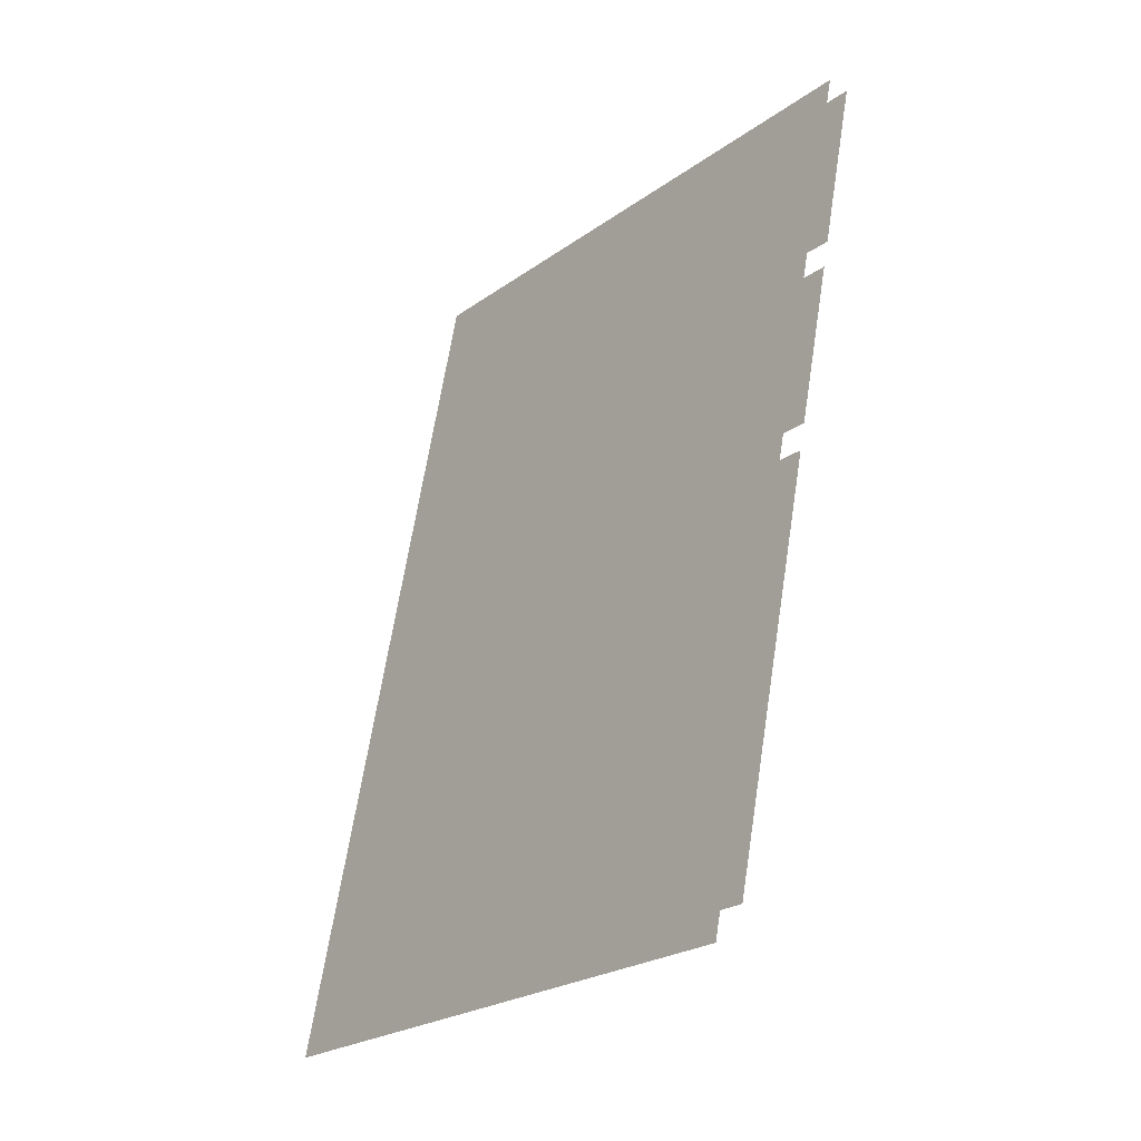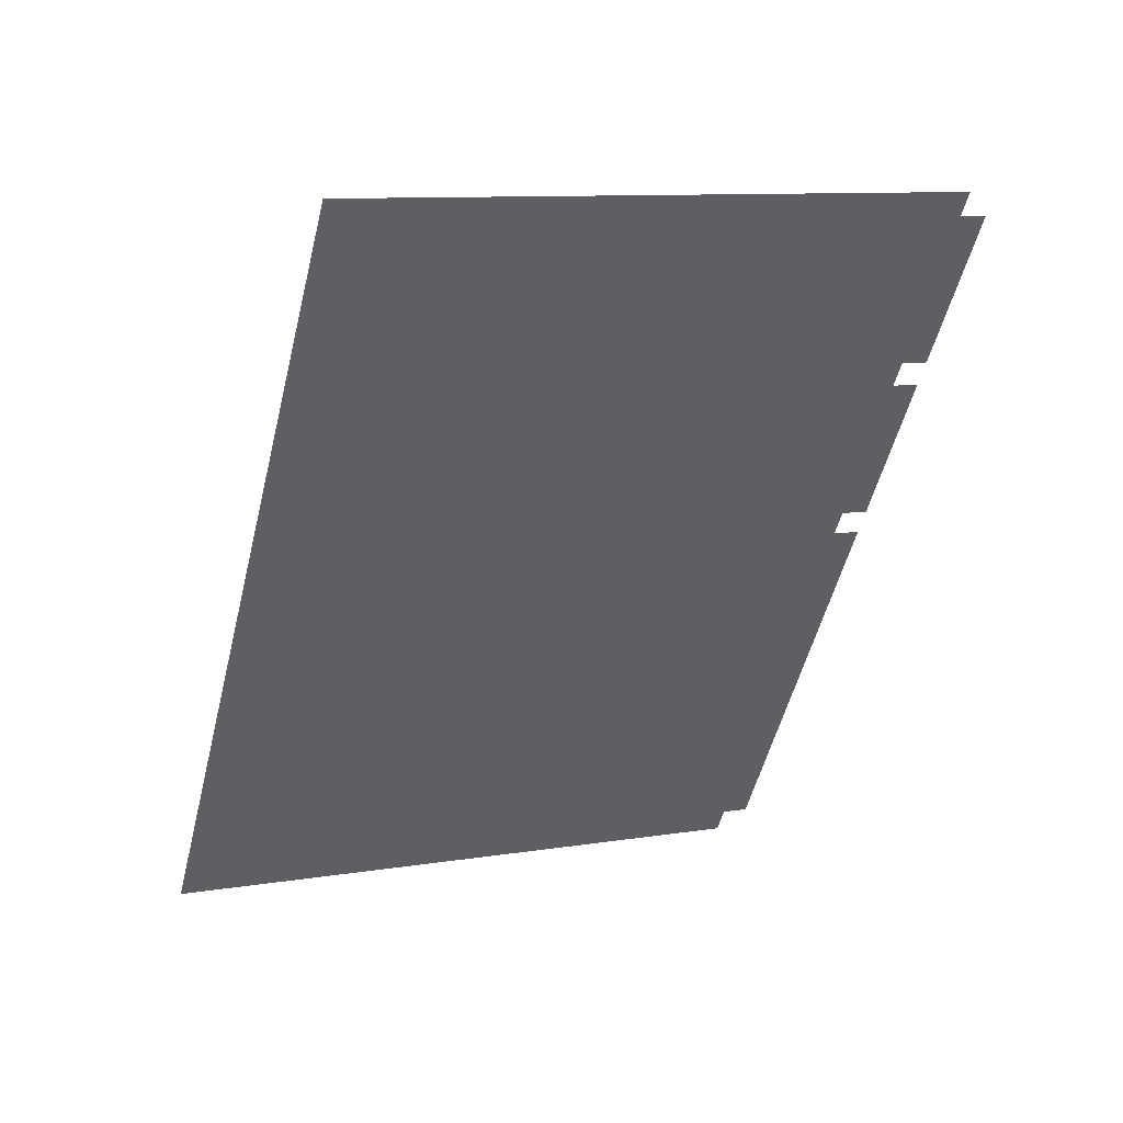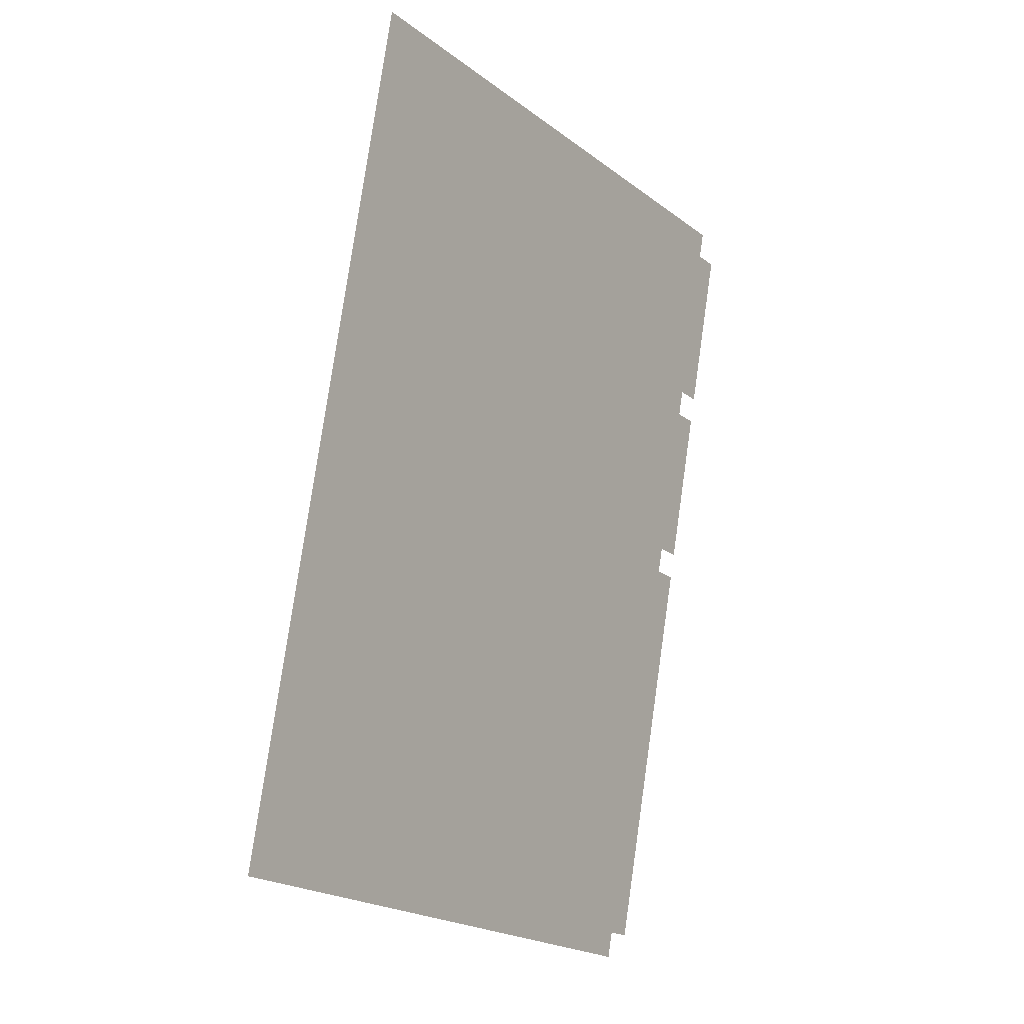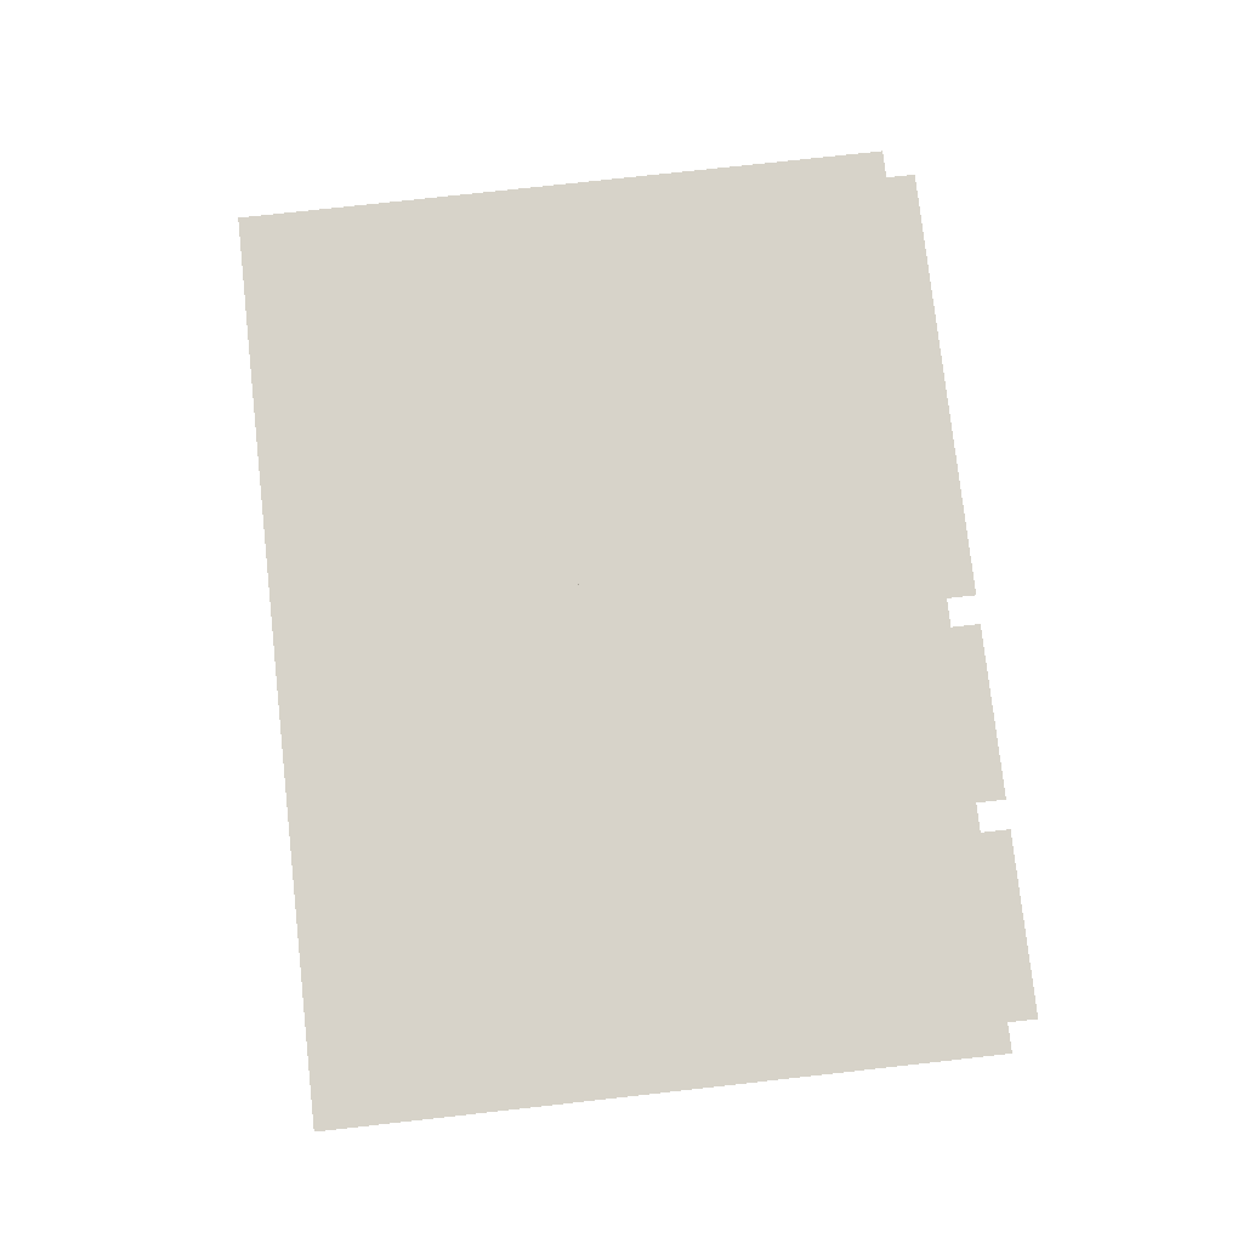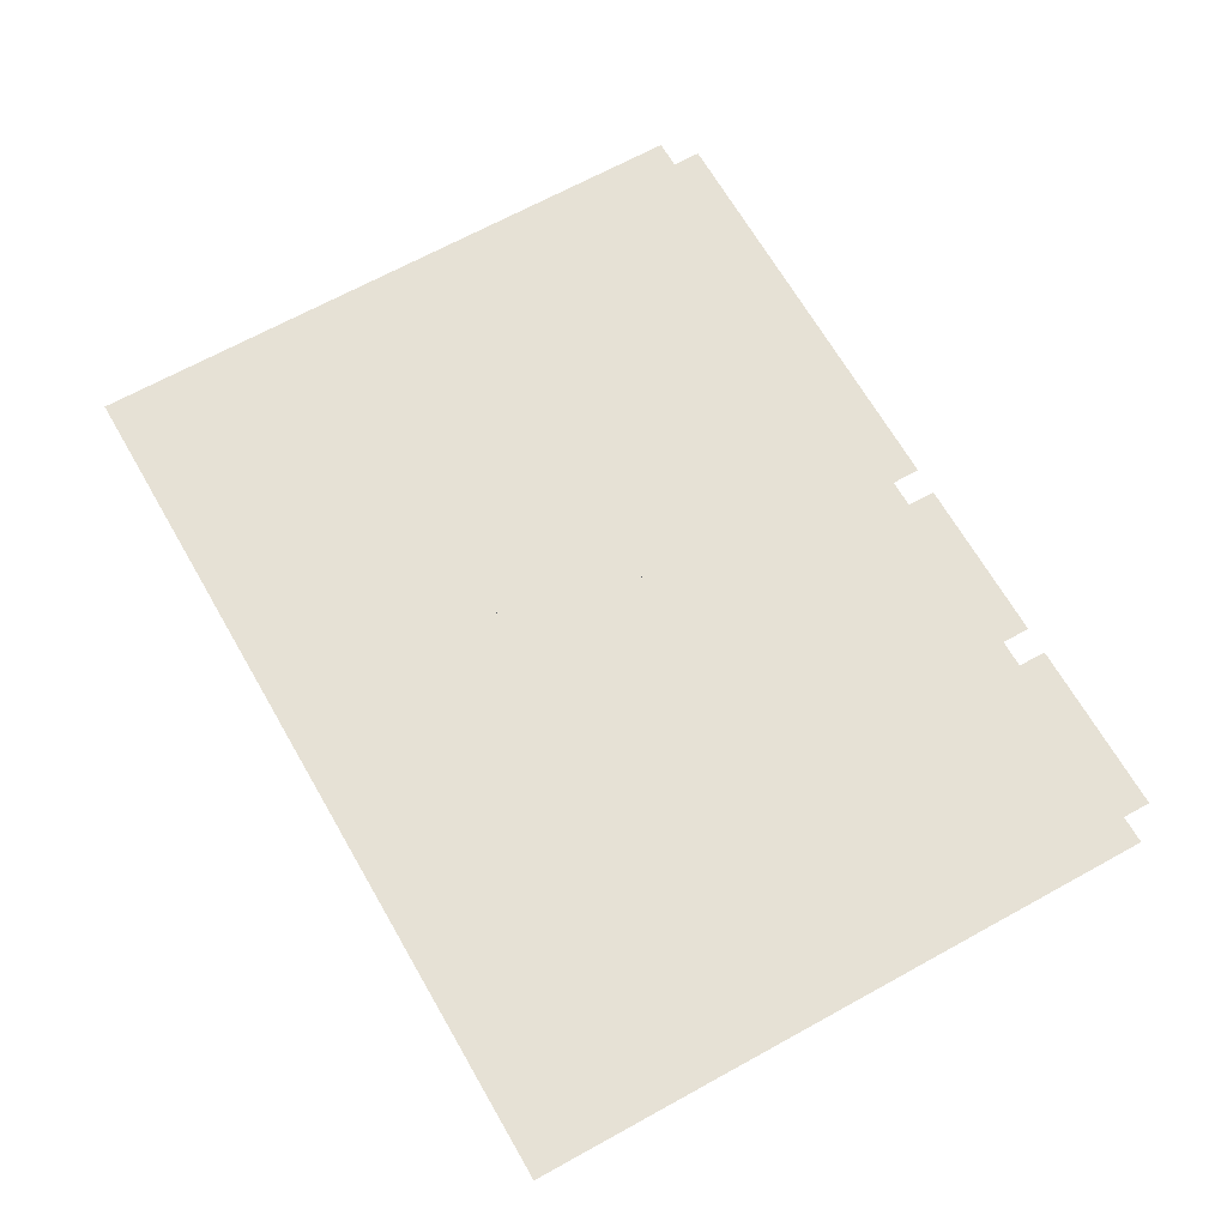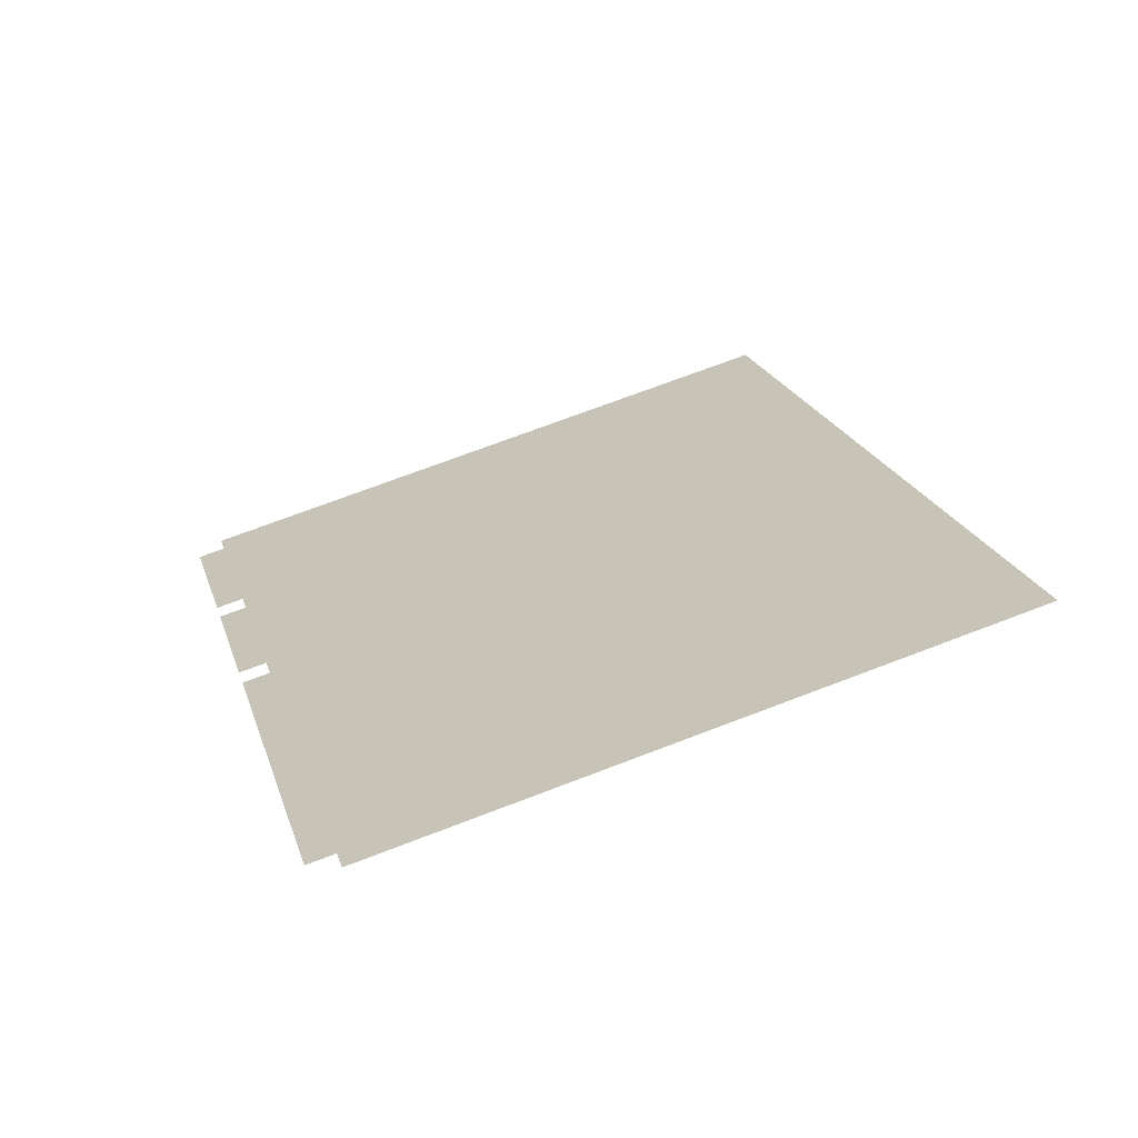
<metadata>
{"format":"obj","ext":"obj","renderer":"f3d","projection":"perspective","resolution":1024,"background":"white","views":[{"elev":-38.6,"azim":51.8,"up":"+Z"},{"elev":45.7,"azim":-19.9,"up":"+Z"},{"elev":-1.8,"azim":-54.5,"up":"+Z"},{"elev":76.4,"azim":7.7,"up":"+Y"},{"elev":64.8,"azim":-15.4,"up":"+Y"},{"elev":-67.6,"azim":-164.1,"up":"+Z"}]}
</metadata>
<code>
v 2724 120 109.3
v 2719 120 91.71
v 3008 120 20.68
v 3008 120 109.3
v 2724 120 109.3
v 3008 120 20.68
v 2724 120 109.3
v 3008 120 109.3
v 3008 120 183.5
v 2758 120 246
v 2724 120 109.3
v 3008 120 183.5
v 3476 120 -94.55
v 3506 120 25
v 3474 120 33
v 3224 120 -32.46
v 3476 120 -94.55
v 3474 120 33
v 3008 120 20.68
v 3224 120 -32.46
v 3474 120 33
v 3008 120 109.3
v 3008 120 20.68
v 3474 120 33
v 3169 120 109.3
v 3008 120 109.3
v 3474 120 33
v 3474 120 33
v 3482 120 65
v 3358 120 96
v 3169 120 109.3
v 3474 120 33
v 3358 120 96
v 3305 120 109.3
v 3169 120 109.3
v 3358 120 96
v 3169 120 109.3
v 3305 120 109.3
v 3008 120 183.5
v 3008 120 109.3
v 3169 120 109.3
v 3008 120 183.5
v 3173 120 -235.3
v 3262 120 -235.3
v 3178 120 -214.3
v 3148 120 -336
v 3340 120 -384
v 3404 120 -384
v 3173 120 -235.3
v 3148 120 -336
v 3404 120 -384
v 3262 120 -235.3
v 3173 120 -235.3
v 3404 120 -384
v 3441 120 -235.3
v 3262 120 -235.3
v 3404 120 -384
v 3340 120 -384
v 3148 120 -336
v 3136 120 -384
v 3416 120 -199
v 3196 120 -144
v 3178 120 -214.3
v 3448 120 -207
v 3416 120 -199
v 3178 120 -214.3
v 3441 120 -235.3
v 3448 120 -207
v 3178 120 -214.3
v 3262 120 -235.3
v 3441 120 -235.3
v 3178 120 -214.3
v 3472 120 -109.3
v 3476 120 -94.55
v 3224 120 -32.46
v 3468 120 -128
v 3472 120 -109.3
v 3224 120 -32.46
v 3268 120 -128
v 3468 120 -128
v 3224 120 -32.46
v 3200 120 -128
v 3268 120 -128
v 3224 120 -32.46
v 3468 120 -128
v 3268 120 -128
v 3424 120 -167
v 3456 120 -175
v 3468 120 -128
v 3424 120 -167
v 3200 120 -128
v 3196 120 -144
v 3416 120 -199
v 3268 120 -128
v 3200 120 -128
v 3416 120 -199
v 3424 120 -167
v 3268 120 -128
v 3416 120 -199
v 2674 120 -88.07
v 2669 120 -109.3
v 2638 120 -232.5
v 2834 120 -128
v 2674 120 -88.07
v 2638 120 -232.5
v 3178 120 -214.3
v 2834 120 -128
v 2638 120 -232.5
v 3173 120 -235.3
v 3178 120 -214.3
v 2638 120 -232.5
v 2745 120 -235.3
v 3173 120 -235.3
v 2638 120 -232.5
v 2638 120 -235.3
v 2745 120 -235.3
v 2638 120 -232.5
v 3173 120 -235.3
v 2745 120 -235.3
v 3148 120 -336
v 2638 120 -235.3
v 2600 120 -384
v 3136 120 -384
v 2745 120 -235.3
v 2638 120 -235.3
v 3136 120 -384
v 3148 120 -336
v 2745 120 -235.3
v 3136 120 -384
v 3200 120 -128
v 3224 120 -32.46
v 3008 120 20.68
v 3132 120 -128
v 3200 120 -128
v 3008 120 20.68
v 2834 120 -128
v 3132 120 -128
v 3008 120 20.68
v 2674 120 -88.07
v 2834 120 -128
v 3008 120 20.68
v 2719 120 91.71
v 2674 120 -88.07
v 3008 120 20.68
v 3132 120 -128
v 2834 120 -128
v 3178 120 -214.3
v 3196 120 -144
v 3132 120 -128
v 3178 120 -214.3
v 3200 120 -128
v 3132 120 -128
v 3196 120 -144
v 3392 120 -431
v 3360 120 -423
v 3287 120 -404.7
v 3270 120 -919
v 3392 120 -431
v 3287 120 -404.7
v 3238 120 -911
v 3270 120 -919
v 3287 120 -404.7
v 3094 120 -875
v 3238 120 -911
v 3287 120 -404.7
v 2546 120 -601.1
v 3094 120 -875
v 3287 120 -404.7
v 2595 120 -404.7
v 2546 120 -601.1
v 3287 120 -404.7
v 3365 120 -404.7
v 3287 120 -404.7
v 3360 120 -423
v 3368 120 -391
v 3400 120 -399
v 3404 120 -384
v 3340 120 -384
v 3368 120 -391
v 3404 120 -384
v 3340 120 -384
v 3136 120 -384
v 2600 120 -384
v 3368 120 -391
v 3340 120 -384
v 2600 120 -384
v 3365 120 -404.7
v 3368 120 -391
v 2600 120 -384
v 3287 120 -404.7
v 3365 120 -404.7
v 2600 120 -384
v 2595 120 -404.7
v 3287 120 -404.7
v 2600 120 -384
v 2546 120 -601.1
v 2514 120 -730
v 3094 120 -875
v 3042 120 -896
v 3230 120 -943
v 3094 120 -875
v 2918 120 -865
v 3042 120 -896
v 3094 120 -875
v 2794 120 -834
v 2918 120 -865
v 3094 120 -875
v 2670 120 -803
v 2794 120 -834
v 3094 120 -875
v 2506 120 -762
v 2670 120 -803
v 3094 120 -875
v 2514 120 -730
v 2506 120 -762
v 3094 120 -875
v 3094 120 -875
v 3230 120 -943
v 3238 120 -911
f 1 2 3
f 4 5 6
f 7 8 9
f 10 11 12
f 13 14 15
f 16 17 18
f 19 20 21
f 22 23 24
f 25 26 27
f 28 29 30
f 31 32 33
f 34 35 36
f 37 38 39
f 40 41 42
f 43 44 45
f 46 47 48
f 49 50 51
f 52 53 54
f 55 56 57
f 58 59 60
f 61 62 63
f 64 65 66
f 67 68 69
f 70 71 72
f 73 74 75
f 76 77 78
f 79 80 81
f 82 83 84
f 85 86 87
f 88 89 90
f 91 92 93
f 94 95 96
f 97 98 99
f 100 101 102
f 103 104 105
f 106 107 108
f 109 110 111
f 112 113 114
f 115 116 117
f 118 119 120
f 121 122 123
f 124 125 126
f 127 128 129
f 130 131 132
f 133 134 135
f 136 137 138
f 139 140 141
f 142 143 144
f 145 146 147
f 148 149 150
f 151 152 153
f 154 155 156
f 157 158 159
f 160 161 162
f 163 164 165
f 166 167 168
f 169 170 171
f 172 173 174
f 175 176 177
f 178 179 180
f 181 182 183
f 184 185 186
f 187 188 189
f 190 191 192
f 193 194 195
f 196 197 198
f 199 200 201
f 202 203 204
f 205 206 207
f 208 209 210
f 211 212 213
f 214 215 216
f 217 218 219

</code>
